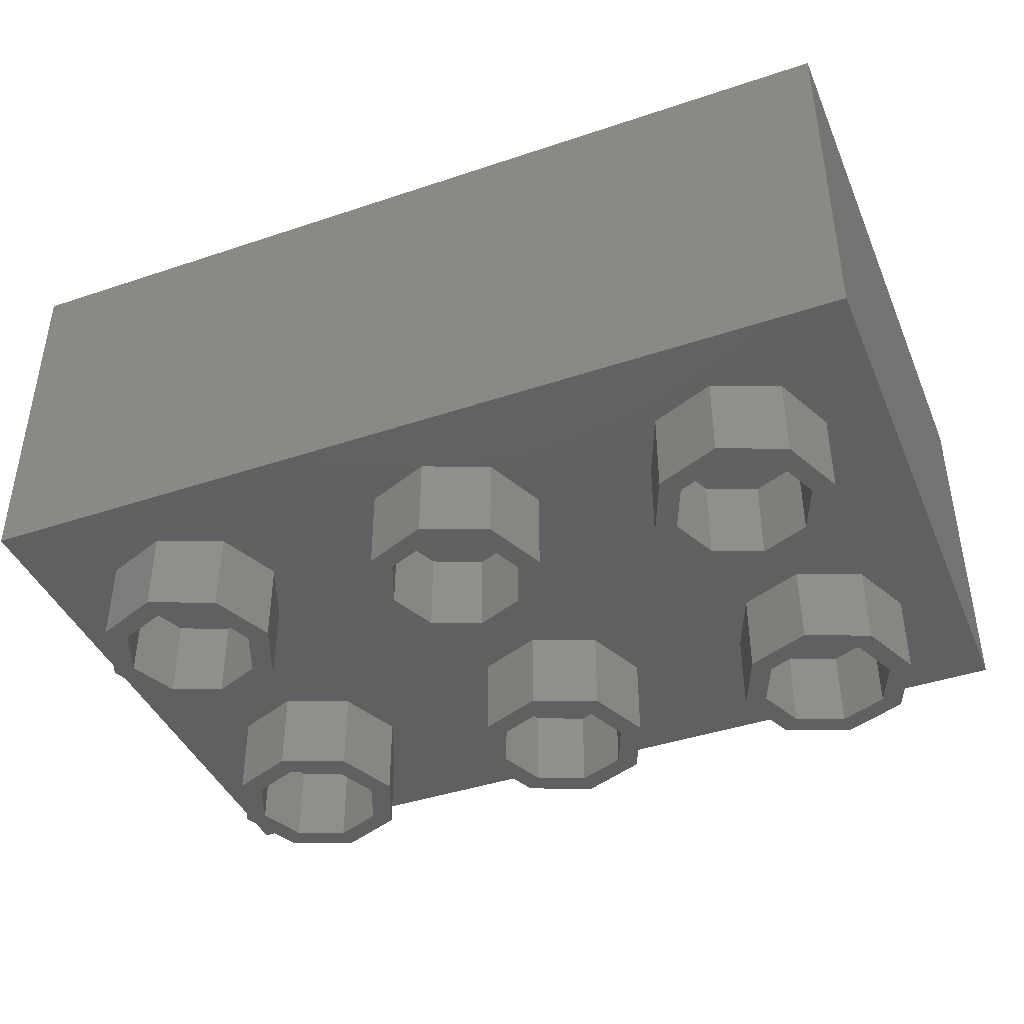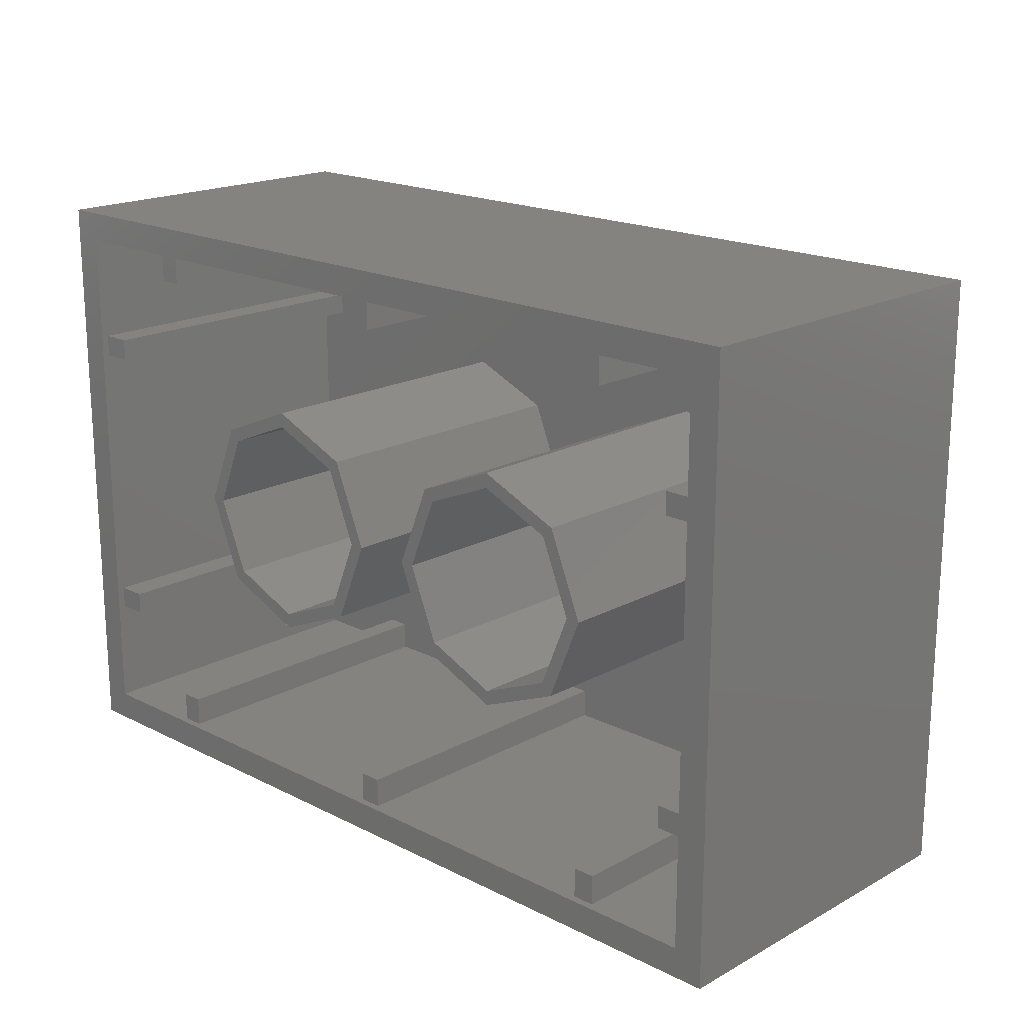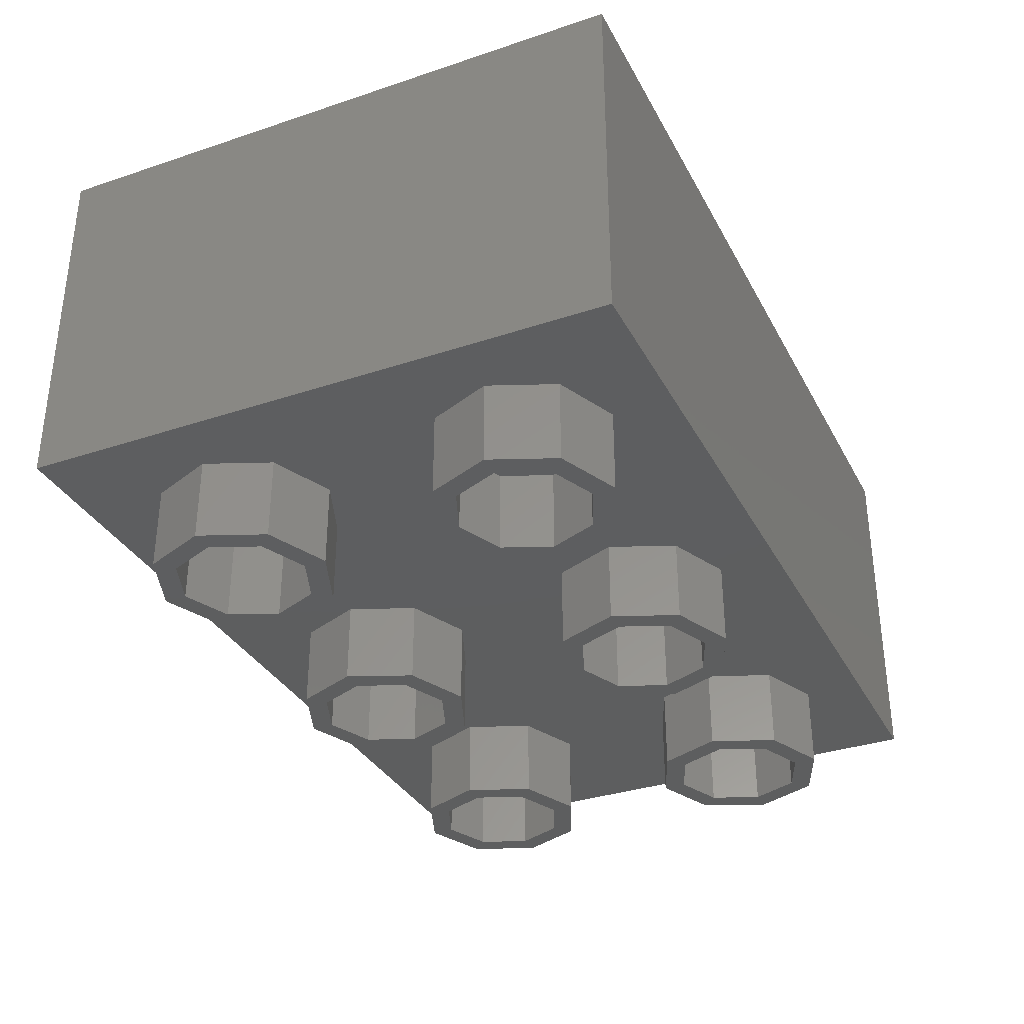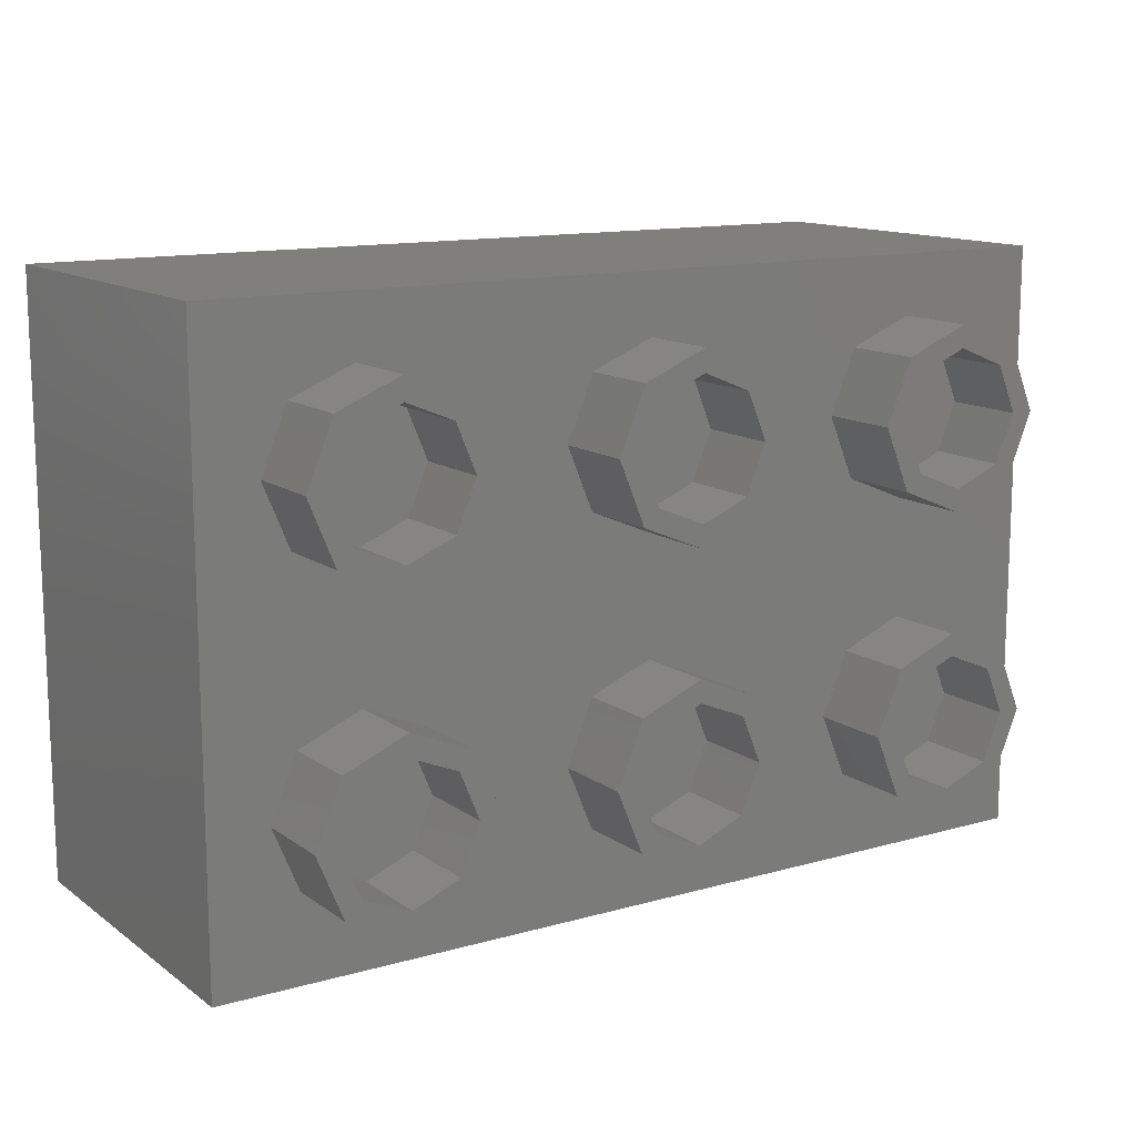
<metadata>
{"format":"stl","ext":"stl","renderer":"f3d","projection":"perspective","resolution":1024,"background":"white","views":[{"elev":-41.9,"azim":-158.0,"up":"+Y"},{"elev":18.5,"azim":-136.1,"up":"+Z"},{"elev":-33.6,"azim":-65.5,"up":"+Y"},{"elev":13.0,"azim":-32.9,"up":"+Z"}]}
</metadata>
<code>
# stl→obj: 352 verts, 492 faces
v 1.196 1.76 -0.396
v 1.36 1.76 0
v 1.44 1.76 0
v 1.253 1.76 -0.4525
v 0.8 1.76 -0.56
v 0.8 1.76 -0.64
v 0.404 1.76 -0.396
v 0.3475 1.76 -0.4525
v 0.24 1.76 0
v 0.16 1.76 0
v 0.404 1.76 0.396
v 0.3475 1.76 0.4525
v 0.8 1.76 0.56
v 0.8 1.76 0.64
v 1.196 1.76 0.396
v 1.253 1.76 0.4525
v 1.44 0.16 0
v 1.253 0.16 -0.4525
v 0.8 0.16 -0.64
v 0.3475 0.16 -0.4525
v 0.16 0.16 0
v 0.3475 0.16 0.4525
v 0.8 0.16 0.64
v 1.253 0.16 0.4525
v 1.36 0.16 0
v 1.196 0.16 0.396
v 0.8 0.16 0.56
v 0.404 0.16 0.396
v 0.24 0.16 0
v 0.404 0.16 -0.396
v 0.8 0.16 -0.56
v 1.196 0.16 -0.396
v -0.404 1.76 -0.396
v -0.24 1.76 0
v -0.16 1.76 0
v -0.3475 1.76 -0.4525
v -0.8 1.76 -0.56
v -0.8 1.76 -0.64
v -1.196 1.76 -0.396
v -1.253 1.76 -0.4525
v -1.36 1.76 0
v -1.44 1.76 0
v -1.196 1.76 0.396
v -1.253 1.76 0.4525
v -0.8 1.76 0.56
v -0.8 1.76 0.64
v -0.404 1.76 0.396
v -0.3475 1.76 0.4525
v -0.16 0.16 0
v -0.3475 0.16 -0.4525
v -0.8 0.16 -0.64
v -1.253 0.16 -0.4525
v -1.44 0.16 0
v -1.253 0.16 0.4525
v -0.8 0.16 0.64
v -0.3475 0.16 0.4525
v -0.24 0.16 0
v -0.404 0.16 0.396
v -0.8 0.16 0.56
v -1.196 0.16 0.396
v -1.36 0.16 0
v -1.196 0.16 -0.396
v -0.8 0.16 -0.56
v -0.404 0.16 -0.396
v -2.24 0.16 1.44
v 2.24 0.16 1.44
v 2.24 0.16 -1.44
v -2.24 0.16 -1.44
v -2.24 1.92 1.44
v 2.24 1.92 1.44
v -2.24 1.92 -1.44
v 2.24 1.92 -1.44
v 2.4 1.92 1.6
v -2.4 1.92 1.6
v -2.4 1.92 -1.6
v 2.4 1.92 -1.6
v 2.4 0 -1.6
v 2.4 0 1.6
v -2.4 0 -1.6
v -2.4 0 1.6
v 0.36 0 0.8
v 0.2546 0 0.5454
v 0.2546 -0.44 0.5454
v 0.36 -0.44 0.8
v 0 0 0.44
v 0 -0.44 0.44
v -0.2546 0 0.5454
v -0.2546 -0.44 0.5454
v -0.36 0 0.8
v -0.36 -0.44 0.8
v -0.2546 0 1.055
v -0.2546 -0.44 1.055
v 0 0 1.16
v 0 -0.44 1.16
v 0.2546 0 1.055
v 0.2546 -0.44 1.055
v 0.3394 -0.44 1.139
v 0.48 -0.44 0.8
v 0.48 0 0.8
v 0.3394 0 1.139
v 0 -0.44 1.28
v 0 0 1.28
v -0.3394 -0.44 1.139
v -0.3394 0 1.139
v -0.48 -0.44 0.8
v -0.48 0 0.8
v -0.3394 -0.44 0.4606
v -0.3394 0 0.4606
v 0 -0.44 0.32
v 0 0 0.32
v 0.3394 -0.44 0.4606
v 0.3394 0 0.4606
v 1.96 0 0.8
v 1.855 0 0.5454
v 1.855 -0.44 0.5454
v 1.96 -0.44 0.8
v 1.6 0 0.44
v 1.6 -0.44 0.44
v 1.345 0 0.5454
v 1.345 -0.44 0.5454
v 1.24 0 0.8
v 1.24 -0.44 0.8
v 1.345 0 1.055
v 1.345 -0.44 1.055
v 1.6 0 1.16
v 1.6 -0.44 1.16
v 1.855 0 1.055
v 1.855 -0.44 1.055
v 1.939 -0.44 1.139
v 2.08 -0.44 0.8
v 2.08 0 0.8
v 1.939 0 1.139
v 1.6 -0.44 1.28
v 1.6 0 1.28
v 1.261 -0.44 1.139
v 1.261 0 1.139
v 1.12 -0.44 0.8
v 1.12 0 0.8
v 1.261 -0.44 0.4606
v 1.261 0 0.4606
v 1.6 -0.44 0.32
v 1.6 0 0.32
v 1.939 -0.44 0.4606
v 1.939 0 0.4606
v 0.36 0 -0.8
v 0.2546 0 -1.055
v 0.2546 -0.44 -1.055
v 0.36 -0.44 -0.8
v 0 0 -1.16
v 0 -0.44 -1.16
v -0.2546 0 -1.055
v -0.2546 -0.44 -1.055
v -0.36 0 -0.8
v -0.36 -0.44 -0.8
v -0.2546 0 -0.5454
v -0.2546 -0.44 -0.5454
v 0 0 -0.44
v 0 -0.44 -0.44
v 0.2546 0 -0.5454
v 0.2546 -0.44 -0.5454
v 0.3394 -0.44 -0.4606
v 0.48 -0.44 -0.8
v 0.48 0 -0.8
v 0.3394 0 -0.4606
v 0 -0.44 -0.32
v 0 0 -0.32
v -0.3394 -0.44 -0.4606
v -0.3394 0 -0.4606
v -0.48 -0.44 -0.8
v -0.48 0 -0.8
v -0.3394 -0.44 -1.139
v -0.3394 0 -1.139
v 0 -0.44 -1.28
v 0 0 -1.28
v 0.3394 -0.44 -1.139
v 0.3394 0 -1.139
v 1.96 0 -0.8
v 1.855 0 -1.055
v 1.855 -0.44 -1.055
v 1.96 -0.44 -0.8
v 1.6 0 -1.16
v 1.6 -0.44 -1.16
v 1.345 0 -1.055
v 1.345 -0.44 -1.055
v 1.24 0 -0.8
v 1.24 -0.44 -0.8
v 1.345 0 -0.5454
v 1.345 -0.44 -0.5454
v 1.6 0 -0.44
v 1.6 -0.44 -0.44
v 1.855 0 -0.5454
v 1.855 -0.44 -0.5454
v 1.939 -0.44 -0.4606
v 2.08 -0.44 -0.8
v 2.08 0 -0.8
v 1.939 0 -0.4606
v 1.6 -0.44 -0.32
v 1.6 0 -0.32
v 1.261 -0.44 -0.4606
v 1.261 0 -0.4606
v 1.12 -0.44 -0.8
v 1.12 0 -0.8
v 1.261 -0.44 -1.139
v 1.261 0 -1.139
v 1.6 -0.44 -1.28
v 1.6 0 -1.28
v 1.939 -0.44 -1.139
v 1.939 0 -1.139
v -1.24 0 0.8
v -1.345 0 0.5454
v -1.345 -0.44 0.5454
v -1.24 -0.44 0.8
v -1.6 0 0.44
v -1.6 -0.44 0.44
v -1.855 0 0.5454
v -1.855 -0.44 0.5454
v -1.96 0 0.8
v -1.96 -0.44 0.8
v -1.855 0 1.055
v -1.855 -0.44 1.055
v -1.6 0 1.16
v -1.6 -0.44 1.16
v -1.345 0 1.055
v -1.345 -0.44 1.055
v -1.261 -0.44 1.139
v -1.12 -0.44 0.8
v -1.12 0 0.8
v -1.261 0 1.139
v -1.6 -0.44 1.28
v -1.6 0 1.28
v -1.939 -0.44 1.139
v -1.939 0 1.139
v -2.08 -0.44 0.8
v -2.08 0 0.8
v -1.939 -0.44 0.4606
v -1.939 0 0.4606
v -1.6 -0.44 0.32
v -1.6 0 0.32
v -1.261 -0.44 0.4606
v -1.261 0 0.4606
v -1.24 0 -0.8
v -1.345 0 -1.055
v -1.345 -0.44 -1.055
v -1.24 -0.44 -0.8
v -1.6 0 -1.16
v -1.6 -0.44 -1.16
v -1.855 0 -1.055
v -1.855 -0.44 -1.055
v -1.96 0 -0.8
v -1.96 -0.44 -0.8
v -1.855 0 -0.5454
v -1.855 -0.44 -0.5454
v -1.6 0 -0.44
v -1.6 -0.44 -0.44
v -1.345 0 -0.5454
v -1.345 -0.44 -0.5454
v -1.261 -0.44 -0.4606
v -1.12 -0.44 -0.8
v -1.12 0 -0.8
v -1.261 0 -0.4606
v -1.6 -0.44 -0.32
v -1.6 0 -0.32
v -1.939 -0.44 -0.4606
v -1.939 0 -0.4606
v -2.08 -0.44 -0.8
v -2.08 0 -0.8
v -1.939 -0.44 -1.139
v -1.939 0 -1.139
v -1.6 -0.44 -1.28
v -1.6 0 -1.28
v -1.261 -0.44 -1.139
v -1.261 0 -1.139
v 1.54 1.88 -1.28
v 1.66 1.88 -1.28
v 1.66 1.88 -1.44
v 1.54 1.88 -1.44
v 1.54 0.16 -1.28
v 1.66 0.16 -1.28
v 1.54 0.16 -1.44
v 1.66 0.16 -1.44
v -0.06 1.88 -1.28
v 0.06 1.88 -1.28
v 0.06 1.88 -1.44
v -0.06 1.88 -1.44
v -0.06 0.16 -1.28
v 0.06 0.16 -1.28
v -0.06 0.16 -1.44
v 0.06 0.16 -1.44
v -1.66 1.88 -1.28
v -1.54 1.88 -1.28
v -1.54 1.88 -1.44
v -1.66 1.88 -1.44
v -1.66 0.16 -1.28
v -1.54 0.16 -1.28
v -1.66 0.16 -1.44
v -1.54 0.16 -1.44
v 1.66 1.88 1.44
v 1.66 0.16 1.44
v 1.66 0.16 1.28
v 1.66 1.88 1.28
v 1.54 1.88 1.28
v 1.54 0.16 1.28
v 1.54 0.16 1.44
v 1.54 1.88 1.44
v 0.06 1.88 1.44
v 0.06 0.16 1.44
v 0.06 0.16 1.28
v 0.06 1.88 1.28
v -0.06 1.88 1.28
v -0.06 0.16 1.28
v -0.06 0.16 1.44
v -0.06 1.88 1.44
v -1.54 1.88 1.44
v -1.54 0.16 1.44
v -1.54 0.16 1.28
v -1.54 1.88 1.28
v -1.66 1.88 1.28
v -1.66 0.16 1.28
v -1.66 0.16 1.44
v -1.66 1.88 1.44
v -2.08 1.88 -0.74
v -2.08 1.88 -0.86
v -2.24 1.88 -0.86
v -2.24 1.88 -0.74
v -2.08 0.16 -0.74
v -2.08 0.16 -0.86
v -2.24 0.16 -0.74
v -2.24 0.16 -0.86
v 2.08 1.88 -0.86
v 2.08 1.88 -0.74
v 2.24 1.88 -0.74
v 2.24 1.88 -0.86
v 2.08 0.16 -0.86
v 2.08 0.16 -0.74
v 2.24 0.16 -0.86
v 2.24 0.16 -0.74
v -2.08 1.88 0.86
v -2.08 1.88 0.74
v -2.24 1.88 0.74
v -2.24 1.88 0.86
v -2.08 0.16 0.86
v -2.08 0.16 0.74
v -2.24 0.16 0.86
v -2.24 0.16 0.74
v 2.08 1.88 0.74
v 2.08 1.88 0.86
v 2.24 1.88 0.86
v 2.24 1.88 0.74
v 2.08 0.16 0.74
v 2.08 0.16 0.86
v 2.24 0.16 0.74
v 2.24 0.16 0.86
f 1 2 3
f 1 3 4
f 5 1 4
f 5 4 6
f 7 5 6
f 7 6 8
f 9 7 8
f 9 8 10
f 11 9 10
f 11 10 12
f 13 11 12
f 13 12 14
f 15 13 14
f 15 14 16
f 2 15 16
f 2 16 3
f 17 18 4
f 17 4 3
f 18 19 6
f 18 6 4
f 19 20 8
f 19 8 6
f 20 21 10
f 20 10 8
f 21 22 12
f 21 12 10
f 22 23 14
f 22 14 12
f 23 24 16
f 23 16 14
f 24 17 3
f 24 3 16
f 15 2 25
f 15 25 26
f 13 15 26
f 13 26 27
f 11 13 27
f 11 27 28
f 9 11 28
f 9 28 29
f 7 9 29
f 7 29 30
f 5 7 30
f 5 30 31
f 1 5 31
f 1 31 32
f 2 1 32
f 2 32 25
f 33 34 35
f 33 35 36
f 37 33 36
f 37 36 38
f 39 37 38
f 39 38 40
f 41 39 40
f 41 40 42
f 43 41 42
f 43 42 44
f 45 43 44
f 45 44 46
f 47 45 46
f 47 46 48
f 34 47 48
f 34 48 35
f 49 50 36
f 49 36 35
f 50 51 38
f 50 38 36
f 51 52 40
f 51 40 38
f 52 53 42
f 52 42 40
f 53 54 44
f 53 44 42
f 54 55 46
f 54 46 44
f 55 56 48
f 55 48 46
f 56 49 35
f 56 35 48
f 47 34 57
f 47 57 58
f 45 47 58
f 45 58 59
f 43 45 59
f 43 59 60
f 41 43 60
f 41 60 61
f 39 41 61
f 39 61 62
f 37 39 62
f 37 62 63
f 33 37 63
f 33 63 64
f 34 33 64
f 34 64 57
f 65 66 67
f 65 67 68
f 65 69 70
f 65 70 66
f 68 71 69
f 68 69 65
f 67 72 71
f 67 71 68
f 66 70 72
f 66 72 67
f 73 70 69
f 73 69 74
f 74 69 71
f 74 71 75
f 75 71 72
f 75 72 76
f 76 72 70
f 76 70 73
f 77 76 73
f 77 73 78
f 79 75 76
f 79 76 77
f 80 74 75
f 80 75 79
f 78 73 74
f 78 74 80
f 79 77 78
f 79 78 80
f 81 82 83
f 81 83 84
f 82 85 86
f 82 86 83
f 85 87 88
f 85 88 86
f 87 89 90
f 87 90 88
f 89 91 92
f 89 92 90
f 91 93 94
f 91 94 92
f 93 95 96
f 93 96 94
f 95 81 84
f 95 84 96
f 97 98 99
f 97 99 100
f 101 97 100
f 101 100 102
f 103 101 102
f 103 102 104
f 105 103 104
f 105 104 106
f 107 105 106
f 107 106 108
f 109 107 108
f 109 108 110
f 111 109 110
f 111 110 112
f 98 111 112
f 98 112 99
f 98 97 96
f 98 96 84
f 97 101 94
f 97 94 96
f 101 103 92
f 101 92 94
f 103 105 90
f 103 90 92
f 105 107 88
f 105 88 90
f 107 109 86
f 107 86 88
f 109 111 83
f 109 83 86
f 111 98 84
f 111 84 83
f 113 114 115
f 113 115 116
f 114 117 118
f 114 118 115
f 117 119 120
f 117 120 118
f 119 121 122
f 119 122 120
f 121 123 124
f 121 124 122
f 123 125 126
f 123 126 124
f 125 127 128
f 125 128 126
f 127 113 116
f 127 116 128
f 129 130 131
f 129 131 132
f 133 129 132
f 133 132 134
f 135 133 134
f 135 134 136
f 137 135 136
f 137 136 138
f 139 137 138
f 139 138 140
f 141 139 140
f 141 140 142
f 143 141 142
f 143 142 144
f 130 143 144
f 130 144 131
f 130 129 128
f 130 128 116
f 129 133 126
f 129 126 128
f 133 135 124
f 133 124 126
f 135 137 122
f 135 122 124
f 137 139 120
f 137 120 122
f 139 141 118
f 139 118 120
f 141 143 115
f 141 115 118
f 143 130 116
f 143 116 115
f 145 146 147
f 145 147 148
f 146 149 150
f 146 150 147
f 149 151 152
f 149 152 150
f 151 153 154
f 151 154 152
f 153 155 156
f 153 156 154
f 155 157 158
f 155 158 156
f 157 159 160
f 157 160 158
f 159 145 148
f 159 148 160
f 161 162 163
f 161 163 164
f 165 161 164
f 165 164 166
f 167 165 166
f 167 166 168
f 169 167 168
f 169 168 170
f 171 169 170
f 171 170 172
f 173 171 172
f 173 172 174
f 175 173 174
f 175 174 176
f 162 175 176
f 162 176 163
f 162 161 160
f 162 160 148
f 161 165 158
f 161 158 160
f 165 167 156
f 165 156 158
f 167 169 154
f 167 154 156
f 169 171 152
f 169 152 154
f 171 173 150
f 171 150 152
f 173 175 147
f 173 147 150
f 175 162 148
f 175 148 147
f 177 178 179
f 177 179 180
f 178 181 182
f 178 182 179
f 181 183 184
f 181 184 182
f 183 185 186
f 183 186 184
f 185 187 188
f 185 188 186
f 187 189 190
f 187 190 188
f 189 191 192
f 189 192 190
f 191 177 180
f 191 180 192
f 193 194 195
f 193 195 196
f 197 193 196
f 197 196 198
f 199 197 198
f 199 198 200
f 201 199 200
f 201 200 202
f 203 201 202
f 203 202 204
f 205 203 204
f 205 204 206
f 207 205 206
f 207 206 208
f 194 207 208
f 194 208 195
f 194 193 192
f 194 192 180
f 193 197 190
f 193 190 192
f 197 199 188
f 197 188 190
f 199 201 186
f 199 186 188
f 201 203 184
f 201 184 186
f 203 205 182
f 203 182 184
f 205 207 179
f 205 179 182
f 207 194 180
f 207 180 179
f 209 210 211
f 209 211 212
f 210 213 214
f 210 214 211
f 213 215 216
f 213 216 214
f 215 217 218
f 215 218 216
f 217 219 220
f 217 220 218
f 219 221 222
f 219 222 220
f 221 223 224
f 221 224 222
f 223 209 212
f 223 212 224
f 225 226 227
f 225 227 228
f 229 225 228
f 229 228 230
f 231 229 230
f 231 230 232
f 233 231 232
f 233 232 234
f 235 233 234
f 235 234 236
f 237 235 236
f 237 236 238
f 239 237 238
f 239 238 240
f 226 239 240
f 226 240 227
f 226 225 224
f 226 224 212
f 225 229 222
f 225 222 224
f 229 231 220
f 229 220 222
f 231 233 218
f 231 218 220
f 233 235 216
f 233 216 218
f 235 237 214
f 235 214 216
f 237 239 211
f 237 211 214
f 239 226 212
f 239 212 211
f 241 242 243
f 241 243 244
f 242 245 246
f 242 246 243
f 245 247 248
f 245 248 246
f 247 249 250
f 247 250 248
f 249 251 252
f 249 252 250
f 251 253 254
f 251 254 252
f 253 255 256
f 253 256 254
f 255 241 244
f 255 244 256
f 257 258 259
f 257 259 260
f 261 257 260
f 261 260 262
f 263 261 262
f 263 262 264
f 265 263 264
f 265 264 266
f 267 265 266
f 267 266 268
f 269 267 268
f 269 268 270
f 271 269 270
f 271 270 272
f 258 271 272
f 258 272 259
f 258 257 256
f 258 256 244
f 257 261 254
f 257 254 256
f 261 263 252
f 261 252 254
f 263 265 250
f 263 250 252
f 265 267 248
f 265 248 250
f 267 269 246
f 267 246 248
f 269 271 243
f 269 243 246
f 271 258 244
f 271 244 243
f 273 274 275
f 273 275 276
f 273 277 278
f 273 278 274
f 276 279 277
f 276 277 273
f 274 278 280
f 274 280 275
f 281 282 283
f 281 283 284
f 281 285 286
f 281 286 282
f 284 287 285
f 284 285 281
f 282 286 288
f 282 288 283
f 289 290 291
f 289 291 292
f 289 293 294
f 289 294 290
f 292 295 293
f 292 293 289
f 290 294 296
f 290 296 291
f 297 298 299
f 297 299 300
f 301 302 303
f 301 303 304
f 300 299 302
f 300 302 301
f 304 297 300
f 304 300 301
f 305 306 307
f 305 307 308
f 309 310 311
f 309 311 312
f 308 307 310
f 308 310 309
f 312 305 308
f 312 308 309
f 313 314 315
f 313 315 316
f 317 318 319
f 317 319 320
f 316 315 318
f 316 318 317
f 320 313 316
f 320 316 317
f 321 322 323
f 321 323 324
f 321 325 326
f 321 326 322
f 324 327 325
f 324 325 321
f 322 326 328
f 322 328 323
f 329 330 331
f 329 331 332
f 329 333 334
f 329 334 330
f 332 335 333
f 332 333 329
f 330 334 336
f 330 336 331
f 337 338 339
f 337 339 340
f 337 341 342
f 337 342 338
f 340 343 341
f 340 341 337
f 338 342 344
f 338 344 339
f 345 346 347
f 345 347 348
f 345 349 350
f 345 350 346
f 348 351 349
f 348 349 345
f 346 350 352
f 346 352 347

</code>
